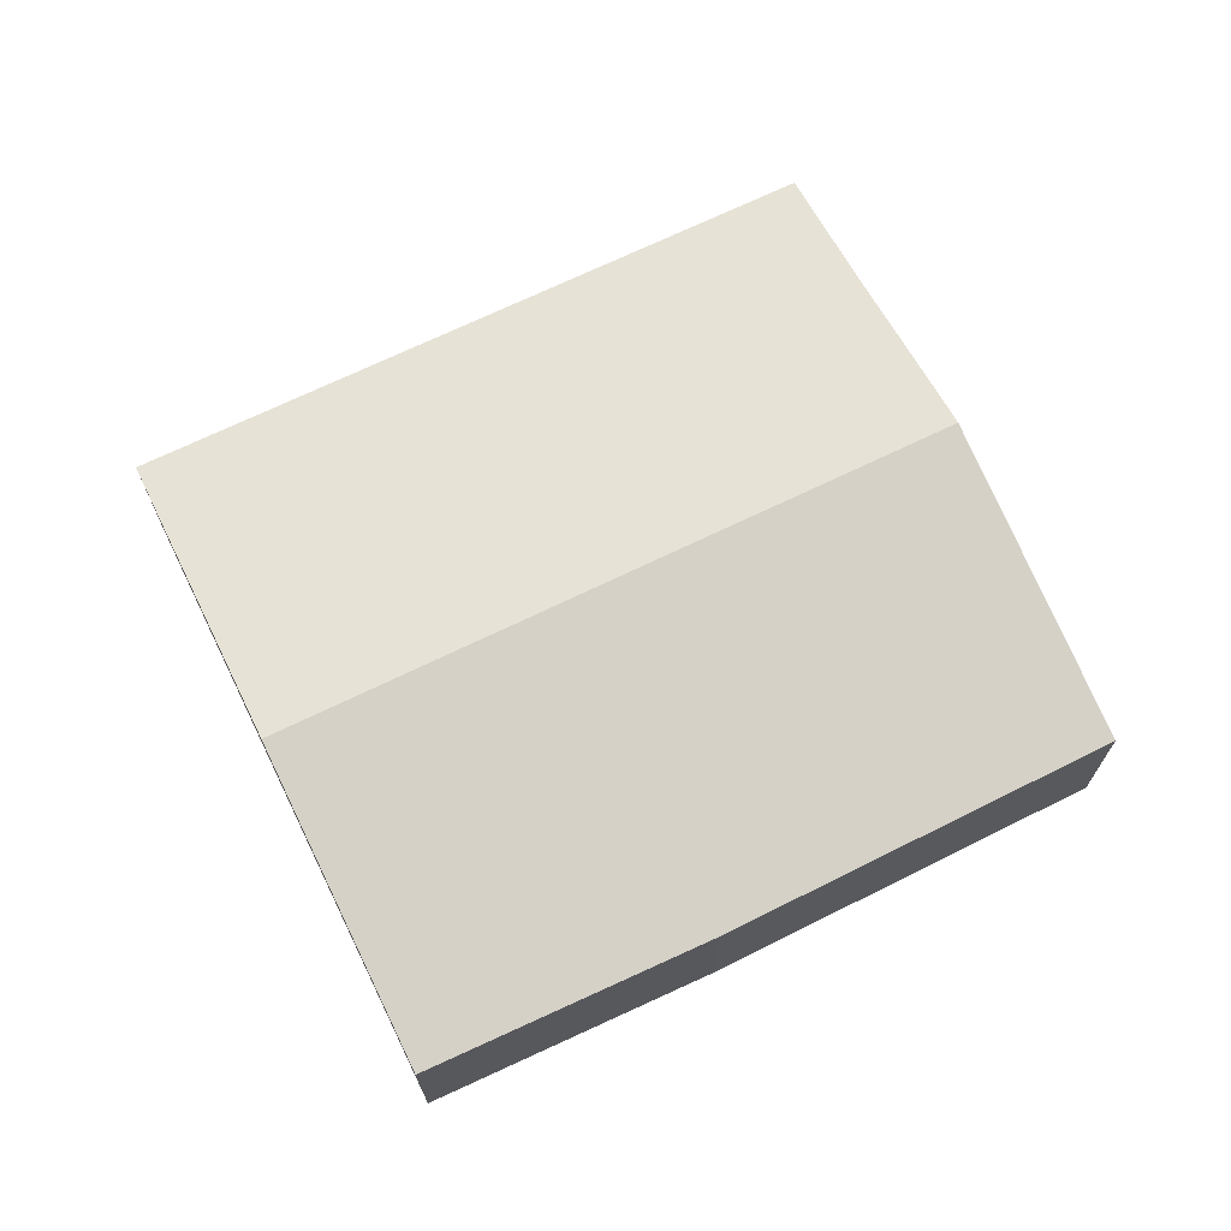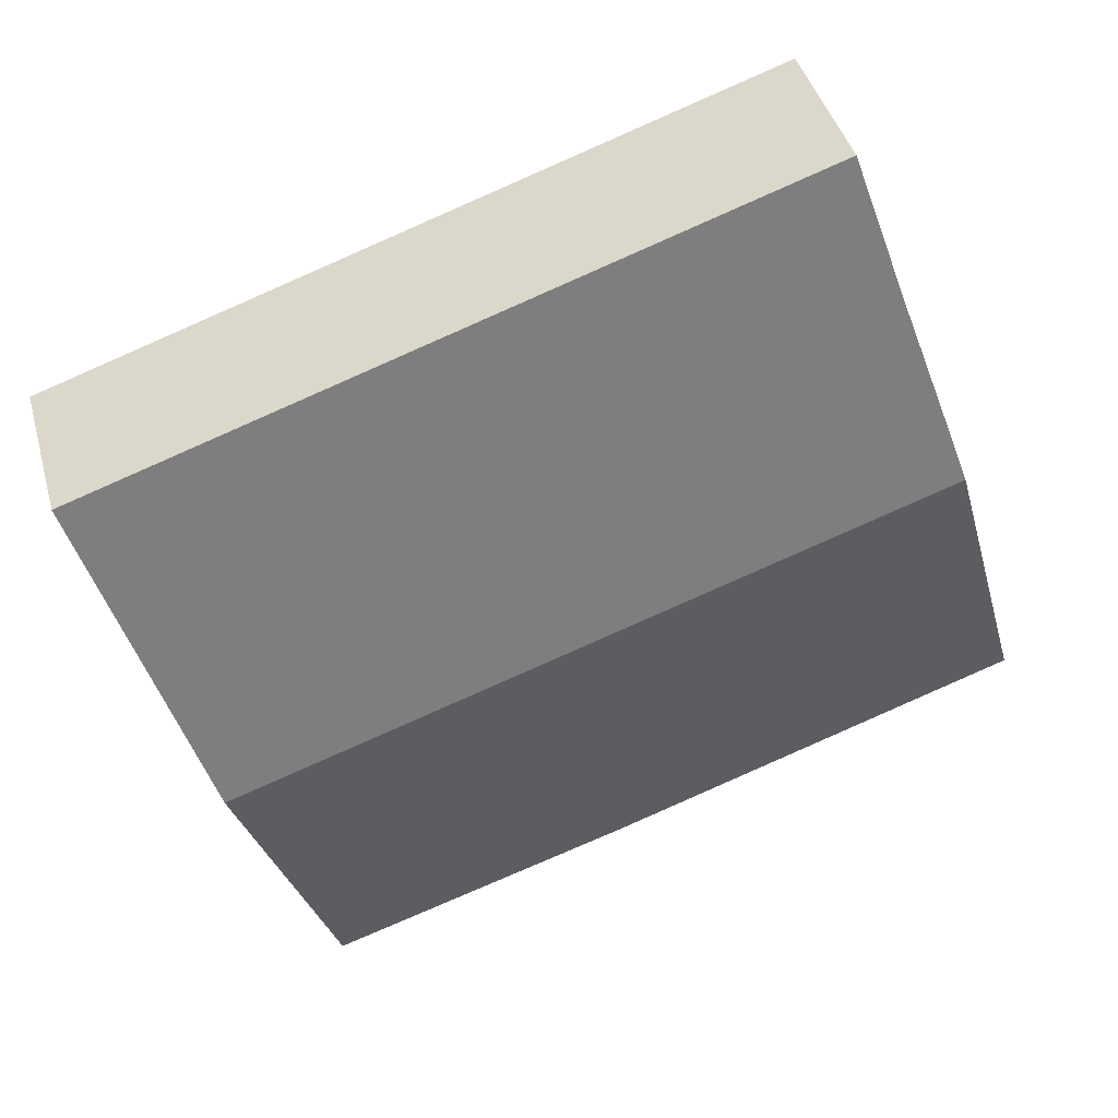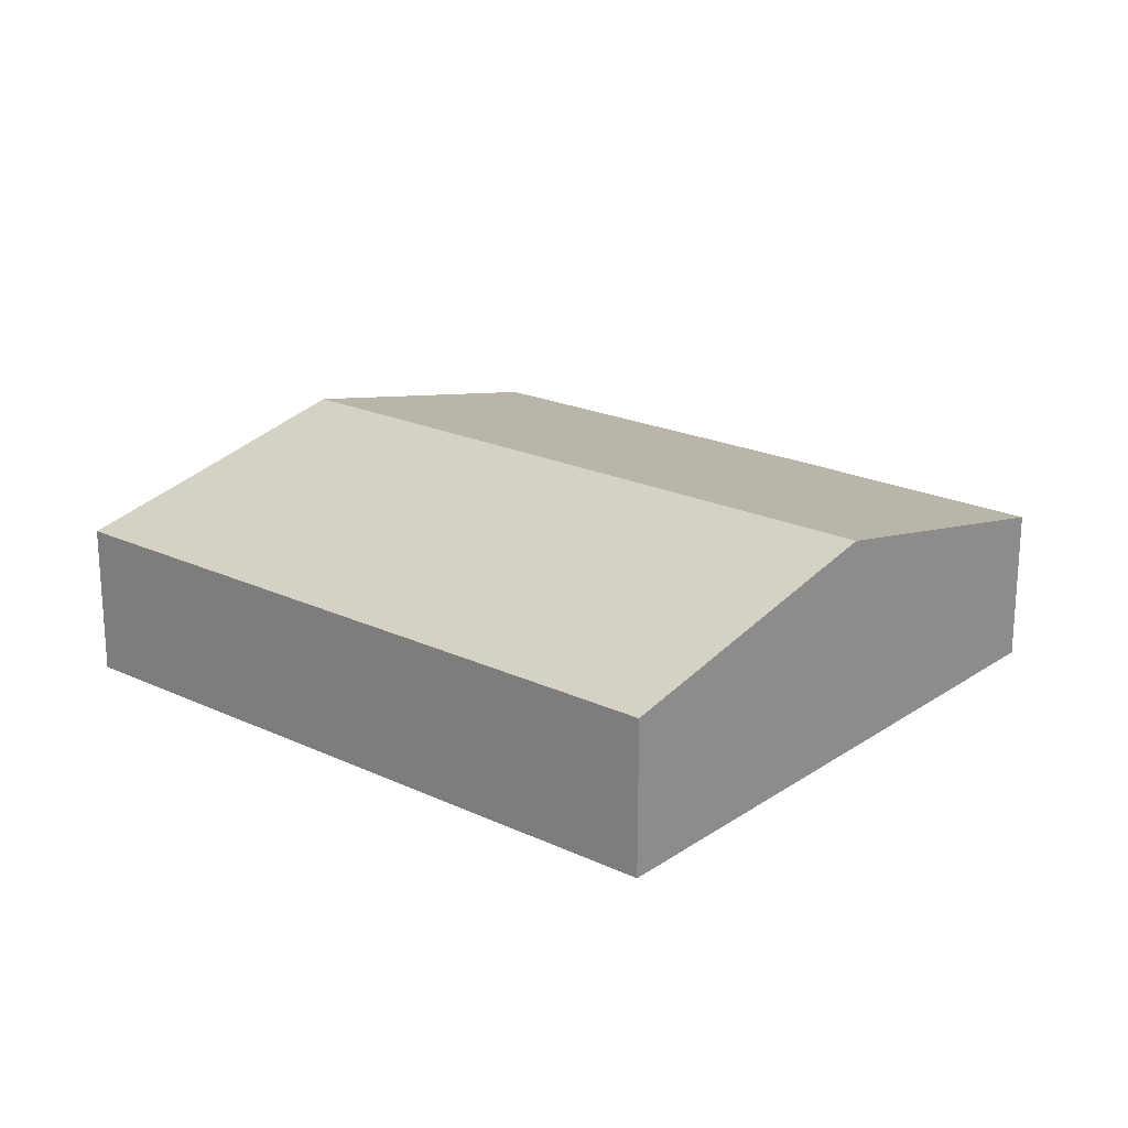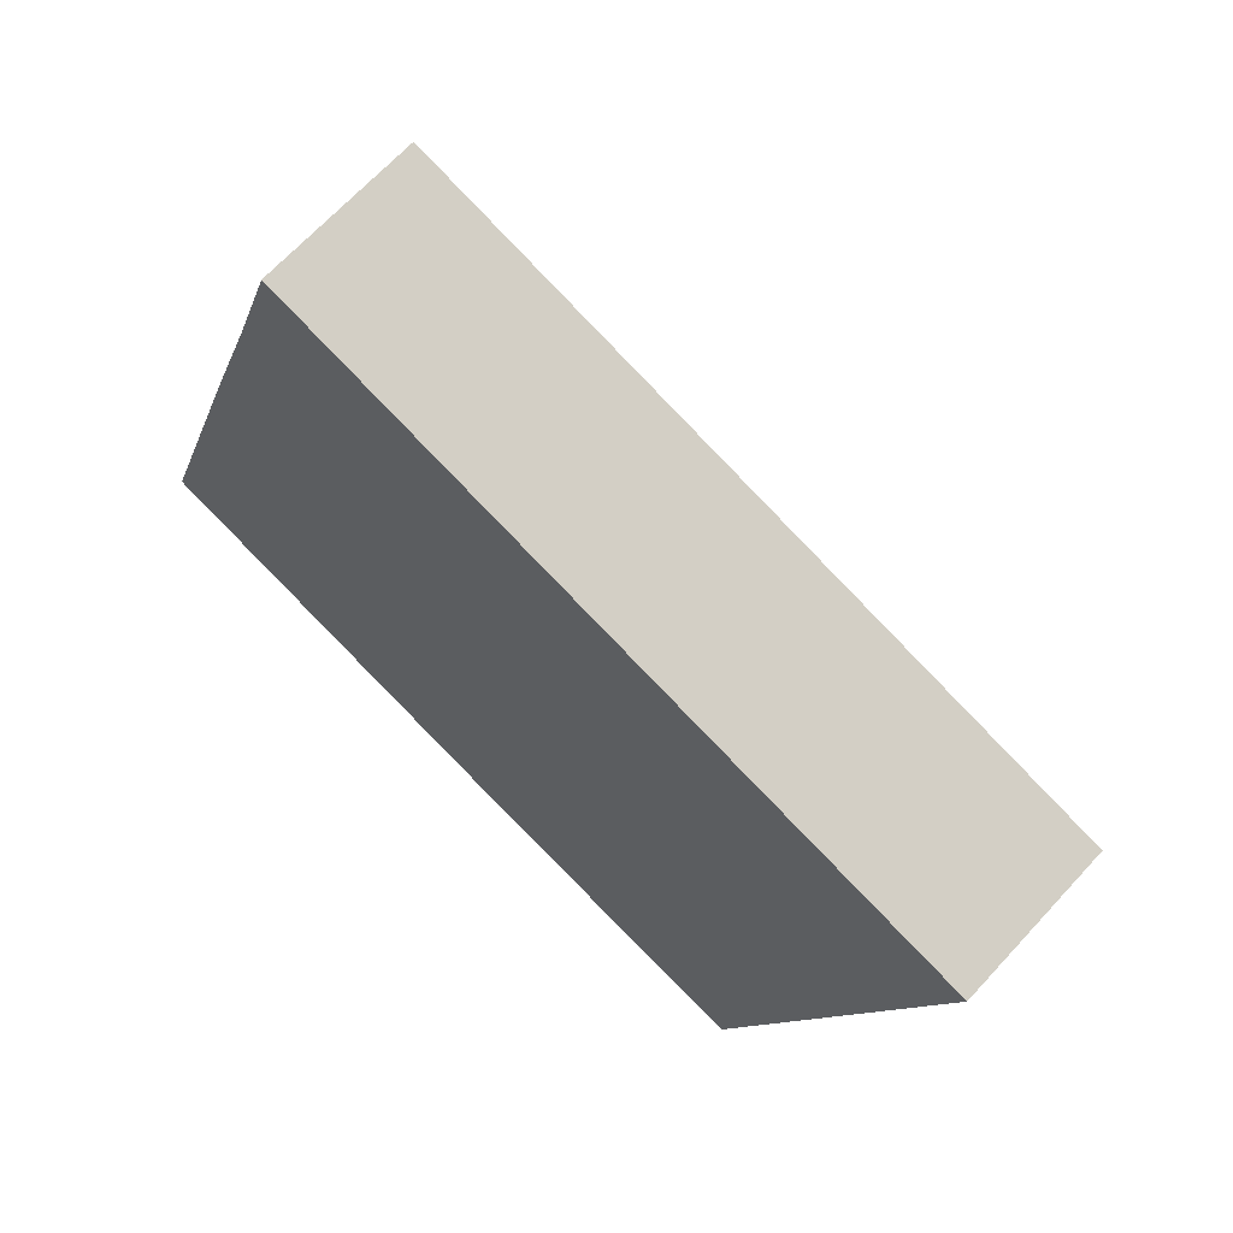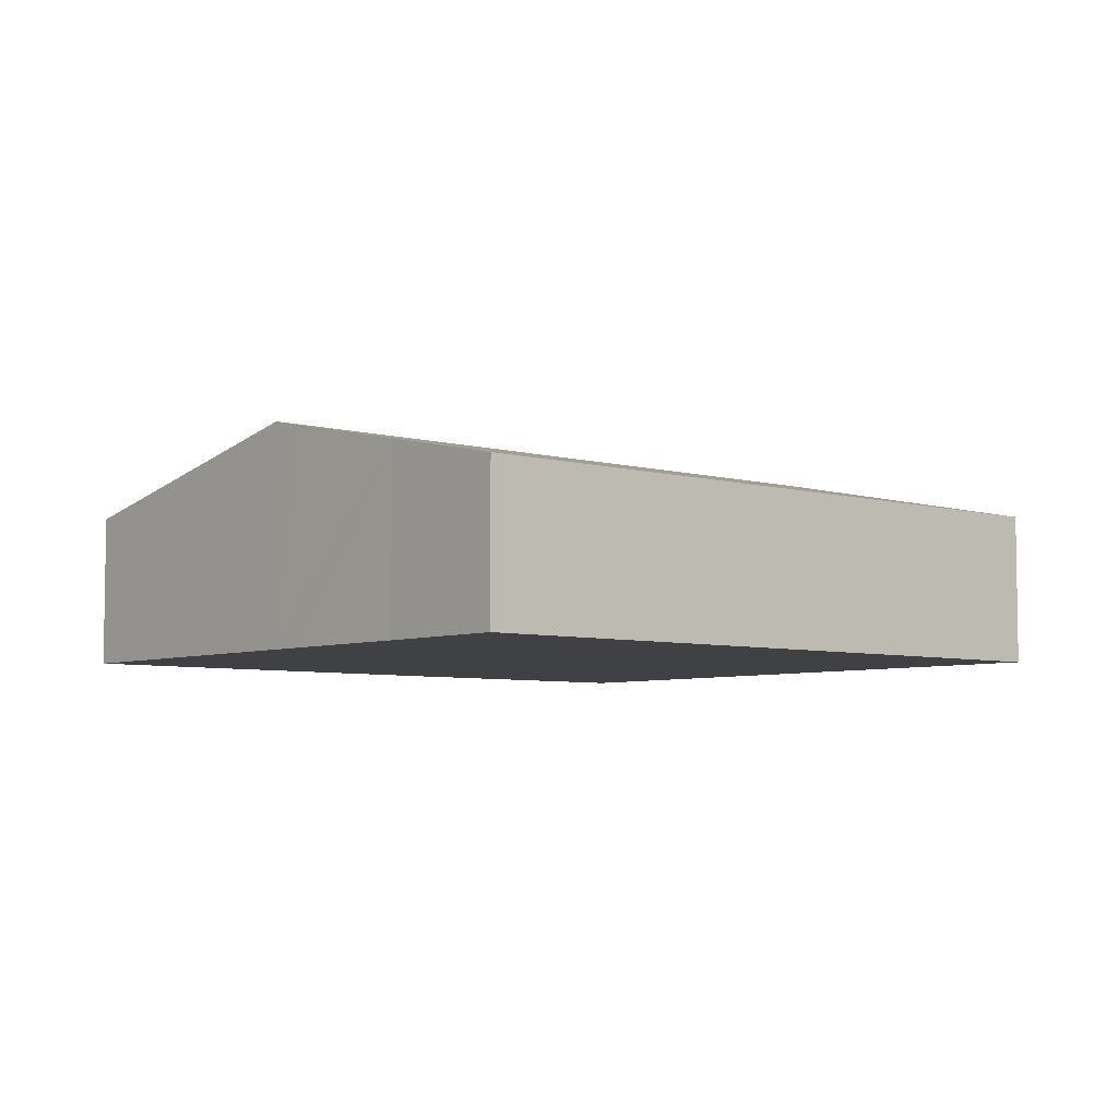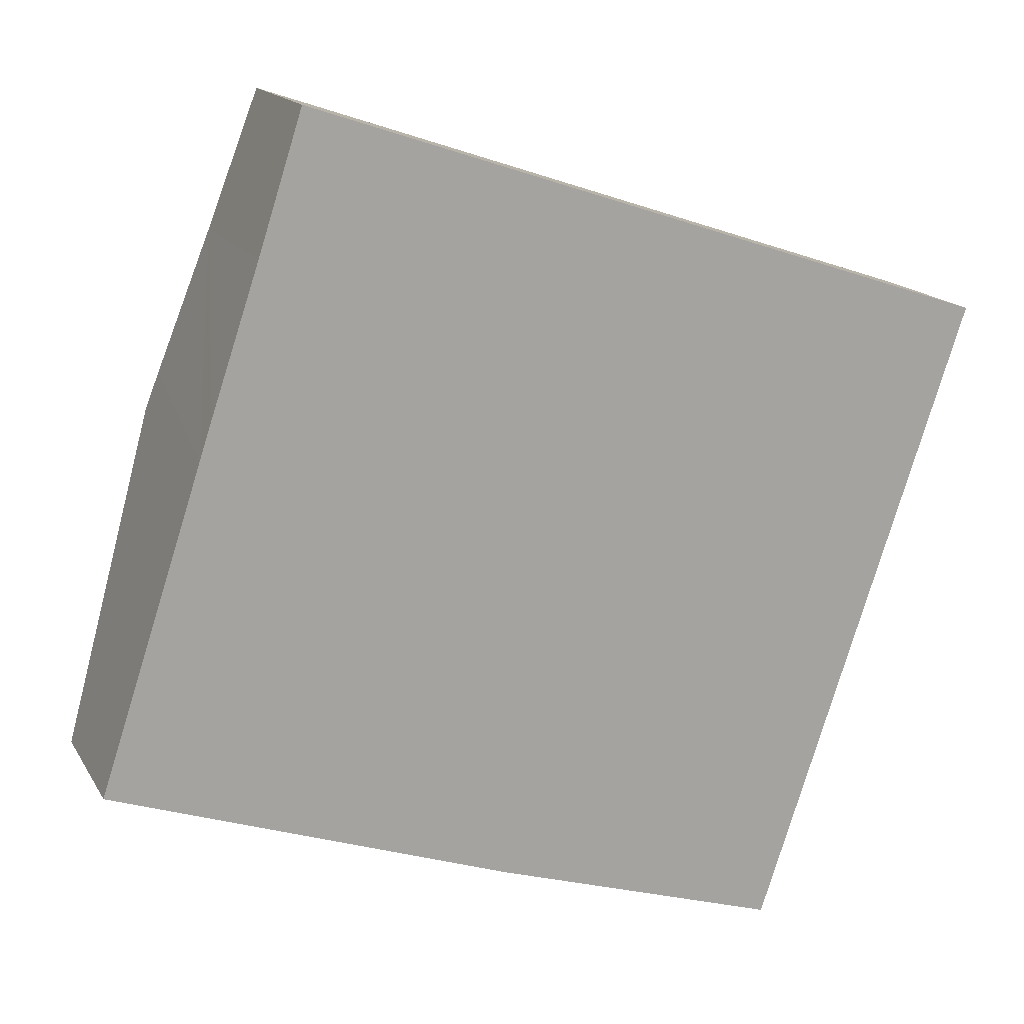
<metadata>
{"format":"obj","ext":"obj","renderer":"f3d","projection":"perspective","resolution":1024,"background":"white","views":[{"elev":69.7,"azim":172.5,"up":"+Y"},{"elev":42.1,"azim":164.9,"up":"+Z"},{"elev":21.0,"azim":58.5,"up":"+Y"},{"elev":67.3,"azim":42.6,"up":"+Z"},{"elev":-5.7,"azim":-22.5,"up":"+Y"},{"elev":15.8,"azim":-20.8,"up":"+Z"}]}
</metadata>
<code>
v  3.644 7.947 11.15
v  31.86 5.539 14.26
v  28.08 7.947 2.997
v  4.086 7.659 12.51
v  5.796 6.566 17.62
v  7.349 5.539 22.44
v  0 5.568 3.409e-16
v  24.37 5.584 -8.052
v  14.13 5.537 -4.877
v  0.431 5.849 1.319
v  0 0 0
v  0.431 -8.077e-17 1.319
v  3.644 -6.83e-16 11.15
v  4.086 -7.659e-16 12.51
v  5.796 -1.079e-15 17.62
v  7.349 -1.374e-15 22.44
v  31.86 -8.732e-16 14.26
v  28.08 -1.835e-16 2.997
v  24.37 4.93e-16 -8.052
v  14.13 2.986e-16 -4.877
g defaultobject
f 1 2 3
f 2 1 4
f 2 4 5
f 2 5 6
f 7 8 9
f 8 7 3
f 3 7 10
f 3 10 1
f 11 10 7
f 10 11 1
f 1 11 12
f 1 12 13
f 1 13 4
f 4 13 5
f 5 13 14
f 5 14 15
f 5 15 6
f 6 15 16
f 16 2 6
f 2 16 17
f 17 3 2
f 3 17 18
f 3 18 8
f 8 18 19
f 9 11 7
f 11 9 20
f 19 9 8
f 9 19 20
f 15 17 16
f 17 15 18
f 18 15 14
f 18 14 13
f 18 13 12
f 18 12 19
f 19 12 11
f 19 11 20

</code>
